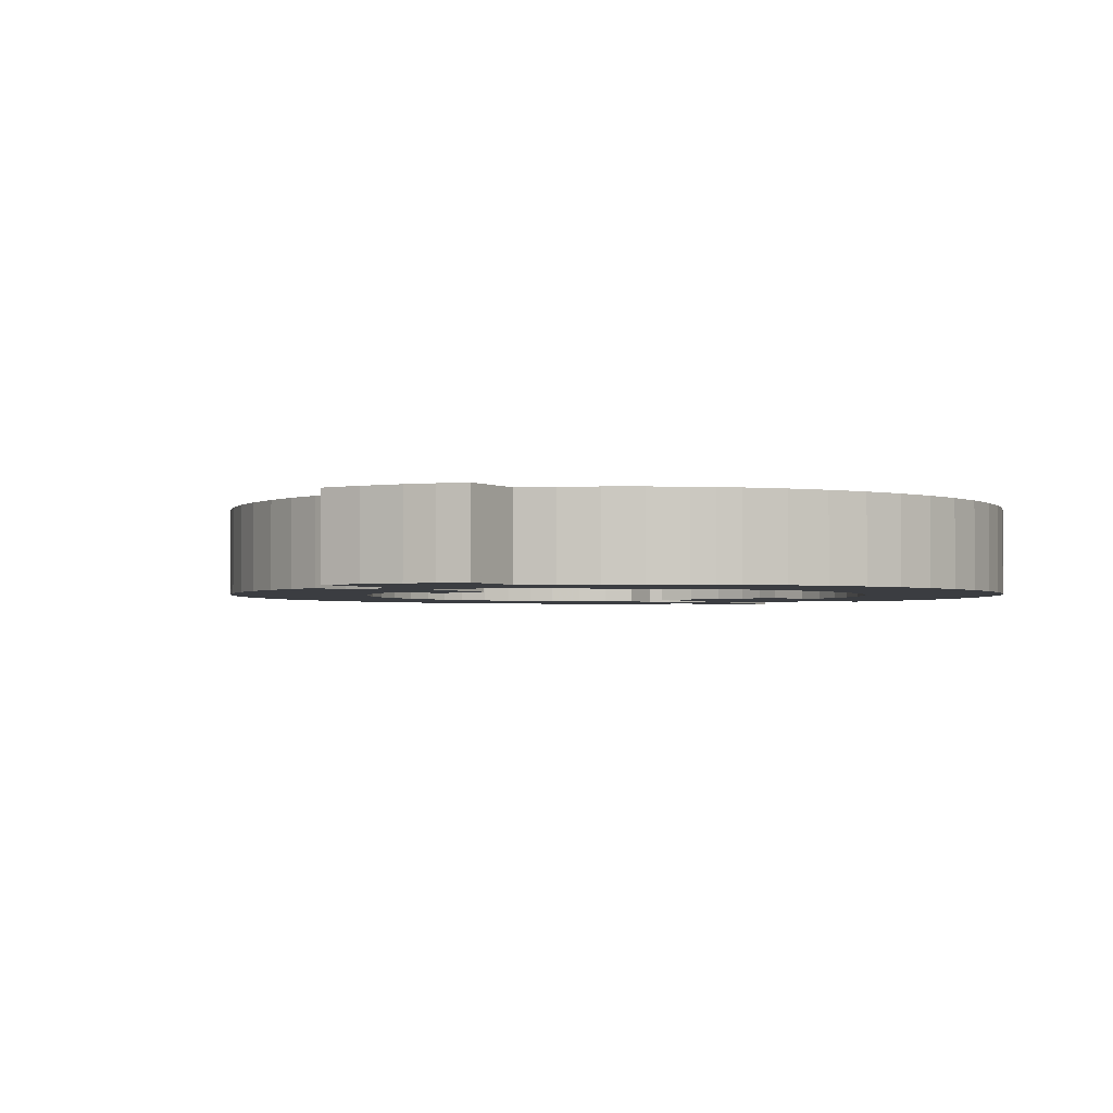
<metadata>
{"format":"obj","ext":"obj","renderer":"f3d","projection":"perspective","resolution":1024,"background":"white","views":[{"elev":-2.4,"azim":-39.9,"up":"+Z"}]}
</metadata>
<code>
v -0.2714 10.05 4
v -0.2714 10.05 0
v -2.269 9.915 0
v -2.269 9.915 4
v -4.232 9.569 4
v -4.232 9.569 0
v -6.17 9.008 4
v -6.17 9.008 0
v -7.857 8.326 4
v -7.857 8.326 0
v -9.471 7.484 4
v -9.471 7.484 0
v -10.99 6.489 4
v -12.41 5.352 4
v -10.99 6.489 0
v -13.71 4.083 4
v -12.41 5.352 0
v -14.87 2.693 4
v -13.71 4.083 0
v -14.87 2.693 0
v -15.89 1.192 4
v -15.89 1.192 0
v -16.42 0.2773 4
v -16.42 0.2773 0
v -16.9 -0.6768 4
v -16.9 -0.6768 0
v 7.801 8.311 4
v 7.801 8.311 0
v 5.94 9.061 0
v 5.94 9.061 4
v 4.048 9.597 4
v 4.048 9.597 0
v 2.086 9.931 4
v 2.086 9.931 0
v 0.9059 10.03 4
v 0.9059 10.03 0
v -17.65 -2.533 0
v -17.65 -2.533 4
v -18.18 -4.42 4
v -18.18 -4.42 0
v -18.51 -6.381 4
v -18.51 -6.381 0
v -18.63 -8.178 4
v -18.63 -8.178 0
v -18.58 -9.965 4
v -18.58 -9.965 0
v 8.063 -17.47 0
v 12.19 -22.52 0
v 10.76 -23.64 0
v 13.49 -21.26 0
v 9.175 -16.32 0
v 14.67 -19.88 0
v 6.801 -18.47 0
v 9.229 -24.62 0
v 10.11 -15.05 0
v 15.7 -18.38 0
v 16.27 -17.41 0
v 5.409 -19.29 0
v 7.609 -25.45 0
v 10.89 -13.63 0
v 17.53 -14.54 0
v 16.79 -16.39 0
v 16.38 -7.861 0
v 18.52 -8.895 0
v 18.4 -10.7 0
v 18.46 -7.103 0
v 3.914 -19.93 0
v 5.725 -26.19 0
v 11.43 -12.27 0
v 18.07 -12.65 0
v 2.502 -20.33 0
v 3.778 -26.71 0
v 1.793 -27.02 0
v 11.79 -10.87 0
v 1.052 -20.55 0
v -0.2053 -27.12 0
v 11.98 -9.468 0
v 16.12 -5.954 0
v -0.4122 -20.6 0
v -2.195 -27 0
v 15.66 -4.083 0
v -1.87 -20.47 0
v -4.157 -26.66 0
v 8.858 -8.24 0
v 8.942 -9.403 0
v -3.302 -20.16 0
v -6.05 -26.13 0
v 14.53 -1.194 0
v 18.61 1.946 0
v 19.34 0.5695 0
v -4.237 -19.86 0
v -7.91 -25.38 0
v 8.593 -6.798 0
v 12.38 -1.963 0
v 15.15 -2.614 0
v -5.159 -19.47 0
v -8.919 -24.87 0
v 8.098 -5.249 0
v 11.85 -1.05 0
v 15.05 2.277 0
v 17.76 3.259 0
v -6.453 -18.77 0
v -9.883 -24.31 0
v -11.37 -23.27 0
v 11.25 -0.1735 0
v 7.401 -3.777 0
v -7.627 -17.93 0
v 13.92 3.707 0
v 10.56 0.6373 0
v 12.65 5.029 0
v -10.76 -17.74 0
v -12.75 -22.1 0
v -8.676 -16.98 0
v -14.03 -20.78 0
v 7.509 0.8661 0
v 8.558 -0.09027 0
v 11.27 6.205 0
v 6.339 1.705 0
v -15.15 -19.35 0
v -11.5 -16.83 0
v -12.1 -15.79 0
v 9.777 7.24 0
v -12.7 -14.38 0
v 8.811 7.802 0
v 5.048 2.409 0
v -19.03 -19.23 0
v -18.22 -20.45 0
v 3.897 2.876 0
v -19.73 -17.94 0
v 2.728 3.217 0
v -15.85 -12.24 0
v -13.15 -12.92 0
v -13.49 -11.47 0
v -20.53 -16.09 0
v -12.08 -7.596 0
v -9.185 -9.813 0
v -9.374 -8.405 0
v -9.408 -7.513 0
v -16.22 -10.72 0
v 1.267 3.469 0
v -21.13 -14.16 0
v -16.47 -9.197 0
v -11.89 -6.191 0
v -0.1959 3.539 0
v -1.414 3.461 0
v -2.613 3.262 0
v -11.53 -4.798 0
v -4.025 2.864 0
v -11 -3.43 0
v -5.521 2.228 0
v -10.22 -2.017 0
v -6.912 1.402 0
v -8.174 0.4045 0
v -9.287 -0.7481 0
v -9.375 -6.616 0
v 8.913 -10.58 0
v 10.76 -23.64 4
v 12.19 -22.52 4
v 8.063 -17.47 4
v 13.49 -21.26 4
v 9.175 -16.32 4
v 14.67 -19.88 4
v 6.801 -18.47 4
v 9.229 -24.62 4
v 15.7 -18.38 4
v 10.11 -15.05 4
v 16.27 -17.41 4
v 7.609 -25.45 4
v 5.409 -19.29 4
v 16.79 -16.39 4
v 17.53 -14.54 4
v 10.89 -13.63 4
v 18.4 -10.7 4
v 18.52 -8.895 4
v 16.38 -7.861 4
v 18.46 -7.103 4
v 5.725 -26.19 4
v 3.914 -19.93 4
v 11.43 -12.27 4
v 18.07 -12.65 4
v 1.793 -27.02 4
v 3.778 -26.71 4
v 2.502 -20.33 4
v 11.79 -10.87 4
v 1.052 -20.55 4
v -0.2053 -27.12 4
v 16.12 -5.954 4
v 11.98 -9.468 4
v -2.195 -27 4
v -0.4122 -20.6 4
v 15.66 -4.083 4
v -4.157 -26.66 4
v -1.87 -20.47 4
v 8.942 -9.403 4
v 8.858 -8.24 4
v -3.302 -20.16 4
v -6.05 -26.13 4
v 19.34 0.5695 4
v 18.61 1.946 4
v 14.53 -1.194 4
v -4.237 -19.86 4
v -7.91 -25.38 4
v 8.593 -6.798 4
v 12.38 -1.963 4
v 15.15 -2.614 4
v -5.159 -19.47 4
v -8.919 -24.87 4
v 8.098 -5.249 4
v 11.85 -1.05 4
v 15.05 2.277 4
v 17.76 3.259 4
v -6.453 -18.77 4
v -9.883 -24.31 4
v -11.37 -23.27 4
v 11.25 -0.1735 4
v 7.401 -3.777 4
v -7.627 -17.93 4
v 13.92 3.707 4
v 10.56 0.6373 4
v 12.65 5.029 4
v -8.676 -16.98 4
v -10.76 -17.74 4
v -12.75 -22.1 4
v -14.03 -20.78 4
v 8.558 -0.09027 4
v 7.509 0.8661 4
v 11.27 6.205 4
v 6.339 1.705 4
v -11.5 -16.83 4
v -15.15 -19.35 4
v -12.1 -15.79 4
v 9.777 7.24 4
v -12.7 -14.38 4
v 5.048 2.409 4
v 8.811 7.802 4
v -18.22 -20.45 4
v -19.03 -19.23 4
v 3.897 2.876 4
v -19.73 -17.94 4
v 2.728 3.217 4
v -15.85 -12.24 4
v -13.15 -12.92 4
v -13.49 -11.47 4
v -20.53 -16.09 4
v -9.185 -9.813 4
v -12.08 -7.596 4
v -9.374 -8.405 4
v -9.408 -7.513 4
v -16.22 -10.72 4
v 1.267 3.469 4
v -21.13 -14.16 4
v -11.89 -6.191 4
v -16.47 -9.197 4
v -0.1959 3.539 4
v -1.414 3.461 4
v -2.613 3.262 4
v -11.53 -4.798 4
v -4.025 2.864 4
v -11 -3.43 4
v -5.521 2.228 4
v -10.22 -2.017 4
v -6.912 1.402 4
v -8.174 0.4045 4
v -9.287 -0.7481 4
v 8.913 -10.58 4
v -9.375 -6.616 4
v -3.823 16.44 3
v -3.823 16.44 1
v -7.929 8.368 1
v -7.929 8.368 3
v 1.782 11.46 1
v 7.43 8.368 1
v 1.764 11.44 1
v -2.932 16.99 1
v 2.667 16.99 1
v -0.1521 15.95 1
v 0.2801 15.9 1
v 0.7013 15.78 1
v -0.584 15.93 1
v -1.005 15.85 1
v 1.466 11.15 1
v -1.322 15.73 1
v -1.404 15.7 1
v -1.606 15.59 1
v -1.778 15.48 1
v -1.948 15.36 1
v -2.101 15.22 1
v 1.446 11.13 1
v 2.028 11.78 1
v 2.042 11.8 1
v 1.726 15.09 1
v 3.569 16.42 1
v 1.979 14.78 1
v 1.104 10.9 1
v 1.081 10.89 1
v 2.231 12.16 1
v 3.277 16.78 1
v 3.45 16.61 1
v 2.242 12.19 1
v -0.06503 10.54 1
v -2.96 13.24 1
v -2.953 13.04 1
v -2.924 12.8 1
v -2.954 13.44 1
v -2.884 12.6 1
v -2.818 12.38 1
v -3.129 16.97 1
v -2.746 12.19 1
v -2.646 11.98 1
v -2.546 11.8 1
v -2.242 15.08 1
v -2.414 11.61 1
v -2.378 14.92 1
v -2.288 11.46 1
v -2.496 14.76 1
v -2.129 11.29 1
v -2.606 14.58 1
v -1.982 11.16 1
v 0.7446 10.73 1
v -2.697 14.41 1
v -1.872 11.07 1
v -2.779 14.22 1
v -1.635 10.91 1
v 0.7194 10.72 1
v -2.843 14.03 1
v -1.606 10.9 1
v -2.896 13.83 1
v -1.268 10.73 1
v -2.931 13.64 1
v -1.232 10.72 1
v -0.8755 10.61 1
v -0.8485 10.6 1
v -0.4715 10.54 1
v -3.522 16.8 1
v -3.314 16.92 1
v -0.444 10.54 1
v -3.7 16.63 1
v 2.371 12.57 1
v 2.377 12.59 1
v 0.3613 10.61 1
v 2.878 16.97 1
v 3.075 16.9 1
v 1.43 15.37 1
v 0.3348 10.6 1
v 2.436 12.91 1
v 2.438 12.93 1
v 1.1 15.59 1
v -0.03776 10.54 1
v 2.456 13.24 1
v 2.424 13.66 1
v 2.334 14.05 1
v 2.183 14.43 1
v -3.522 16.8 1
v -3.7 16.63 3
v -3.314 16.92 1
v -3.522 16.8 3
v -3.314 16.92 3
v -3.129 16.97 3
v -2.932 16.99 3
v 7.43 8.368 3
v 1.764 11.44 3
v 1.782 11.46 3
v -0.1521 15.95 3
v 2.667 16.99 3
v 0.7013 15.78 3
v 0.2801 15.9 3
v -0.584 15.93 3
v -1.005 15.85 3
v 1.466 11.15 3
v -1.322 15.73 3
v -1.404 15.7 3
v -1.606 15.59 3
v -1.778 15.48 3
v -1.948 15.36 3
v -2.101 15.22 3
v 1.446 11.13 3
v 2.028 11.78 3
v 2.042 11.8 3
v 1.979 14.78 3
v 3.569 16.42 3
v 1.726 15.09 3
v 1.104 10.9 3
v 1.081 10.89 3
v 2.231 12.16 3
v 3.45 16.61 3
v 3.277 16.78 3
v 2.242 12.19 3
v -0.06503 10.54 3
v -2.953 13.04 3
v -2.96 13.24 3
v -2.924 12.8 3
v -2.954 13.44 3
v -2.884 12.6 3
v -2.818 12.38 3
v -2.746 12.19 3
v -2.646 11.98 3
v -2.546 11.8 3
v -2.242 15.08 3
v -2.414 11.61 3
v -2.378 14.92 3
v -2.288 11.46 3
v -2.496 14.76 3
v -2.129 11.29 3
v -2.606 14.58 3
v -1.982 11.16 3
v 0.7446 10.73 3
v -2.697 14.41 3
v -1.872 11.07 3
v -2.779 14.22 3
v -1.635 10.91 3
v 0.7194 10.72 3
v -2.843 14.03 3
v -1.606 10.9 3
v -2.896 13.83 3
v -1.268 10.73 3
v -2.931 13.64 3
v -1.232 10.72 3
v -0.8755 10.61 3
v -0.8485 10.6 3
v -0.4715 10.54 3
v -3.522 16.8 3
v -0.444 10.54 3
v -3.7 16.63 3
v 2.371 12.57 3
v 2.377 12.59 3
v 0.3613 10.61 3
v 3.075 16.9 3
v 2.878 16.97 3
v 1.43 15.37 3
v 0.3348 10.6 3
v 2.436 12.91 3
v 2.438 12.93 3
v 1.1 15.59 3
v -0.03776 10.54 3
v 2.424 13.66 3
v 2.456 13.24 3
v 2.334 14.05 3
v 2.183 14.43 3
v 3.45 16.61 3
v 3.45 16.61 1
v 3.075 16.9 3
v 2.878 16.97 3
v 2.878 16.97 1
f 1 2 3
f 4 1 3
f 5 4 6
f 4 3 6
f 7 5 8
f 9 7 8
f 5 6 8
f 9 8 10
f 11 9 12
f 13 11 12
f 9 10 12
f 14 13 15
f 13 12 15
f 16 14 17
f 14 15 17
f 18 16 19
f 16 17 19
f 18 19 20
f 21 18 22
f 18 20 22
f 23 21 24
f 21 22 24
f 25 23 26
f 23 24 26
f 27 28 29
f 30 27 29
f 31 30 32
f 33 31 32
f 30 29 32
f 33 32 34
f 35 33 36
f 1 35 36
f 33 34 36
f 1 36 2
f 25 26 37
f 38 25 37
f 39 38 40
f 38 37 40
f 41 39 42
f 39 40 42
f 43 41 44
f 45 43 44
f 41 42 44
f 45 44 46
f 47 48 49
f 47 50 48
f 51 50 47
f 51 52 50
f 53 47 49
f 53 49 54
f 55 56 52
f 55 57 56
f 55 52 51
f 58 54 59
f 58 53 54
f 60 61 62
f 60 62 57
f 60 57 55
f 63 64 65
f 63 66 64
f 67 58 59
f 67 59 68
f 69 61 60
f 69 70 61
f 71 67 68
f 71 72 73
f 71 68 72
f 74 65 70
f 74 70 69
f 74 63 65
f 75 71 73
f 75 73 76
f 77 78 63
f 77 63 74
f 79 76 80
f 79 75 76
f 81 78 77
f 82 80 83
f 82 79 80
f 84 77 85
f 86 82 83
f 86 83 87
f 88 89 90
f 91 86 87
f 91 87 92
f 93 77 84
f 94 77 93
f 94 95 81
f 94 88 95
f 94 81 77
f 96 91 92
f 96 92 97
f 98 94 93
f 99 88 94
f 100 89 88
f 100 101 89
f 102 96 97
f 102 97 103
f 104 102 103
f 105 100 88
f 105 88 99
f 106 94 98
f 107 102 104
f 108 100 105
f 109 108 105
f 110 108 109
f 111 104 112
f 111 107 104
f 111 113 107
f 114 111 112
f 115 109 116
f 117 109 115
f 117 110 109
f 118 117 115
f 119 111 114
f 119 120 111
f 121 120 119
f 122 117 118
f 123 121 119
f 124 118 125
f 124 122 118
f 126 119 127
f 28 125 128
f 28 124 125
f 129 119 126
f 29 128 130
f 29 28 128
f 131 123 119
f 131 132 123
f 131 133 132
f 131 119 129
f 134 131 129
f 135 136 133
f 135 137 136
f 135 138 137
f 139 133 131
f 32 130 140
f 32 29 130
f 141 131 134
f 142 135 133
f 142 133 139
f 142 143 135
f 34 32 140
f 36 34 140
f 36 140 144
f 2 36 144
f 2 144 145
f 44 142 46
f 42 142 44
f 42 143 142
f 3 2 145
f 3 145 146
f 40 143 42
f 40 147 143
f 6 3 146
f 6 146 148
f 37 147 40
f 37 149 147
f 8 6 148
f 10 8 148
f 10 148 150
f 26 149 37
f 24 149 26
f 24 151 149
f 12 10 150
f 12 150 152
f 22 151 24
f 15 12 152
f 15 152 153
f 20 151 22
f 20 154 151
f 17 15 153
f 19 153 154
f 19 154 20
f 19 17 153
f 135 155 138
f 77 156 85
f 157 158 159
f 158 160 159
f 159 160 161
f 160 162 161
f 157 159 163
f 164 157 163
f 162 165 166
f 165 167 166
f 161 162 166
f 168 164 169
f 164 163 169
f 170 171 172
f 167 170 172
f 166 167 172
f 173 174 175
f 174 176 175
f 177 168 178
f 168 169 178
f 172 171 179
f 171 180 179
f 181 182 183
f 182 177 183
f 177 178 183
f 180 173 184
f 179 180 184
f 173 175 184
f 181 183 185
f 186 181 185
f 175 187 188
f 184 175 188
f 189 186 190
f 186 185 190
f 188 187 191
f 192 189 193
f 189 190 193
f 194 188 195
f 192 193 196
f 197 192 196
f 198 199 200
f 197 196 201
f 202 197 201
f 195 188 203
f 203 188 204
f 191 205 204
f 205 200 204
f 188 191 204
f 202 201 206
f 207 202 206
f 203 204 208
f 204 200 209
f 200 199 210
f 199 211 210
f 207 206 212
f 213 207 212
f 213 212 214
f 209 200 215
f 200 210 215
f 208 204 216
f 214 212 217
f 215 210 218
f 215 218 219
f 219 218 220
f 217 221 222
f 214 217 222
f 223 214 222
f 223 222 224
f 225 219 226
f 219 220 227
f 226 219 227
f 226 227 228
f 222 229 230
f 224 222 230
f 230 229 231
f 228 227 232
f 230 231 233
f 234 228 235
f 228 232 235
f 236 230 237
f 238 234 27
f 234 235 27
f 237 230 239
f 238 27 30
f 240 238 30
f 239 230 241
f 233 242 241
f 242 243 241
f 230 233 241
f 239 241 244
f 243 245 246
f 245 247 246
f 247 248 246
f 241 243 249
f 240 30 31
f 250 240 31
f 244 241 251
f 246 252 253
f 243 246 253
f 249 243 253
f 250 31 33
f 254 250 35
f 250 33 35
f 255 254 1
f 254 35 1
f 45 253 43
f 43 253 41
f 253 252 41
f 256 255 4
f 255 1 4
f 252 257 39
f 41 252 39
f 258 256 5
f 256 4 5
f 257 259 38
f 39 257 38
f 258 5 7
f 260 258 9
f 258 7 9
f 38 259 25
f 259 261 23
f 25 259 23
f 262 260 11
f 260 9 11
f 23 261 21
f 263 262 13
f 262 11 13
f 261 264 18
f 21 261 18
f 263 13 14
f 264 263 16
f 18 264 16
f 263 14 16
f 194 265 188
f 248 266 246
f 218 210 100
f 220 218 108
f 218 100 108
f 227 220 110
f 220 108 110
f 232 227 117
f 227 110 117
f 235 232 122
f 232 117 122
f 235 122 124
f 27 235 28
f 235 124 28
f 253 45 46
f 253 46 142
f 210 211 101
f 210 101 100
f 249 253 142
f 241 249 139
f 249 142 139
f 241 139 131
f 199 198 90
f 211 199 89
f 199 90 89
f 211 89 101
f 241 131 141
f 251 241 141
f 200 88 90
f 198 200 90
f 251 141 134
f 244 251 134
f 239 244 129
f 244 134 129
f 237 239 126
f 236 237 126
f 239 129 126
f 236 126 127
f 175 63 78
f 187 175 78
f 191 187 81
f 187 78 81
f 205 191 95
f 200 205 95
f 191 81 95
f 200 95 88
f 236 127 119
f 230 236 119
f 175 176 66
f 175 66 63
f 230 119 114
f 224 230 114
f 223 224 114
f 214 223 112
f 223 114 112
f 213 214 104
f 214 112 104
f 207 213 103
f 213 104 103
f 202 207 97
f 207 103 97
f 202 97 92
f 170 62 61
f 171 170 61
f 180 171 70
f 173 180 70
f 171 61 70
f 173 70 65
f 174 173 64
f 176 174 64
f 173 65 64
f 176 64 66
f 202 92 87
f 197 202 87
f 192 197 83
f 189 192 83
f 197 87 83
f 189 83 80
f 186 189 76
f 189 80 76
f 181 186 73
f 186 76 73
f 182 181 72
f 181 73 72
f 177 182 68
f 168 177 68
f 182 72 68
f 164 168 59
f 168 68 59
f 157 164 54
f 164 59 54
f 157 54 49
f 158 157 48
f 157 49 48
f 160 158 50
f 158 48 50
f 162 160 52
f 160 50 52
f 165 162 56
f 162 52 56
f 167 165 57
f 165 56 57
f 170 167 62
f 167 57 62
f 206 96 102
f 212 206 102
f 217 212 107
f 212 102 107
f 221 217 113
f 217 107 113
f 222 221 113
f 222 113 111
f 222 111 120
f 229 222 120
f 231 229 121
f 229 120 121
f 233 231 123
f 231 121 123
f 242 233 132
f 243 242 132
f 233 123 132
f 243 132 133
f 243 133 136
f 245 243 136
f 245 136 137
f 247 245 137
f 248 247 138
f 247 137 138
f 266 248 155
f 248 138 155
f 266 155 135
f 246 266 135
f 246 135 143
f 252 246 143
f 257 252 147
f 252 143 147
f 259 257 149
f 257 147 149
f 259 149 151
f 261 259 151
f 264 261 154
f 261 151 154
f 263 264 153
f 264 154 153
f 262 263 152
f 263 153 152
f 260 262 150
f 258 260 150
f 262 152 150
f 256 258 148
f 258 150 148
f 256 148 146
f 255 256 145
f 256 146 145
f 254 255 144
f 255 145 144
f 254 144 140
f 250 254 140
f 240 250 130
f 250 140 130
f 238 240 128
f 240 130 128
f 234 238 125
f 238 128 125
f 234 125 118
f 228 234 118
f 226 228 115
f 228 118 115
f 225 226 116
f 226 115 116
f 225 116 109
f 219 225 109
f 219 109 105
f 215 219 105
f 209 215 99
f 215 105 99
f 204 209 94
f 209 99 94
f 204 94 106
f 216 204 106
f 216 106 98
f 208 216 98
f 203 208 93
f 208 98 93
f 195 203 84
f 203 93 84
f 194 195 85
f 195 84 85
f 265 194 156
f 194 85 156
f 265 156 77
f 188 265 77
f 188 77 74
f 184 188 74
f 179 184 69
f 184 74 69
f 172 179 60
f 179 69 60
f 166 172 60
f 161 166 55
f 166 60 55
f 159 161 51
f 161 55 51
f 163 159 47
f 159 51 47
f 169 163 53
f 163 47 53
f 169 53 58
f 178 169 67
f 183 178 67
f 169 58 67
f 183 67 71
f 185 183 75
f 190 185 75
f 183 71 75
f 190 75 79
f 193 190 82
f 190 79 82
f 196 193 86
f 201 196 86
f 193 82 86
f 201 86 91
f 206 201 96
f 201 91 96
f 267 268 269
f 270 267 269
f 271 272 273
f 274 275 276
f 277 275 278
f 274 276 279
f 274 279 280
f 281 273 272
f 274 280 282
f 274 282 283
f 274 283 284
f 274 284 285
f 274 285 286
f 274 286 287
f 288 281 272
f 289 272 271
f 290 272 289
f 291 292 293
f 294 288 272
f 295 294 272
f 276 275 277
f 296 272 290
f 297 298 292
f 299 272 296
f 269 300 272
f 269 301 302
f 269 302 303
f 268 304 269
f 269 303 305
f 269 305 306
f 268 307 274
f 269 306 308
f 269 308 309
f 268 274 287
f 269 309 310
f 268 287 311
f 269 310 312
f 268 311 313
f 269 312 314
f 268 313 315
f 269 314 316
f 268 315 317
f 269 316 318
f 319 295 272
f 268 317 320
f 269 318 321
f 268 320 322
f 269 321 323
f 324 319 272
f 268 322 325
f 269 323 326
f 268 325 327
f 269 326 328
f 268 327 329
f 269 328 330
f 268 329 304
f 269 330 331
f 269 331 332
f 269 332 333
f 334 335 307
f 269 333 336
f 269 336 300
f 337 334 307
f 337 307 268
f 338 272 299
f 339 272 338
f 304 301 269
f 340 324 272
f 341 342 297
f 275 291 343
f 275 297 292
f 344 340 272
f 275 292 291
f 275 341 297
f 345 272 339
f 346 272 345
f 347 275 343
f 348 344 272
f 300 348 272
f 278 275 347
f 292 349 350
f 292 350 351
f 292 351 352
f 292 352 293
f 292 272 349
f 349 272 346
f 337 268 267
f 353 337 354
f 337 267 354
f 355 353 356
f 353 354 356
f 307 355 357
f 355 356 357
f 274 307 358
f 307 357 358
f 274 358 359
f 270 269 272
f 360 270 272
f 361 360 362
f 363 364 359
f 365 364 366
f 367 363 359
f 368 367 359
f 360 361 369
f 370 368 359
f 371 370 359
f 372 371 359
f 373 372 359
f 374 373 359
f 375 374 359
f 360 369 376
f 362 360 377
f 377 360 378
f 379 380 381
f 360 376 382
f 360 382 383
f 366 364 363
f 378 360 384
f 380 385 386
f 384 360 387
f 360 388 270
f 389 390 270
f 391 389 270
f 270 392 267
f 393 391 270
f 394 393 270
f 359 358 267
f 395 394 270
f 396 395 270
f 375 359 267
f 397 396 270
f 398 375 267
f 399 397 270
f 400 398 267
f 401 399 270
f 402 400 267
f 403 401 270
f 404 402 267
f 405 403 270
f 360 383 406
f 407 404 267
f 408 405 270
f 409 407 267
f 410 408 270
f 360 406 411
f 412 409 267
f 413 410 270
f 414 412 267
f 415 413 270
f 416 414 267
f 417 415 270
f 392 416 267
f 418 417 270
f 419 418 270
f 420 419 270
f 358 357 421
f 422 420 270
f 388 422 270
f 358 421 423
f 267 358 423
f 387 360 424
f 424 360 425
f 270 390 392
f 360 411 426
f 386 427 428
f 429 381 364
f 380 386 364
f 360 426 430
f 381 380 364
f 386 428 364
f 425 360 431
f 431 360 432
f 429 364 433
f 360 430 434
f 360 434 388
f 433 364 365
f 435 436 380
f 437 435 380
f 438 437 380
f 379 438 380
f 436 360 380
f 432 360 436
f 364 275 274
f 359 364 274
f 360 272 292
f 380 360 292
f 439 292 440
f 439 380 292
f 386 440 297
f 386 439 440
f 441 297 342
f 441 386 297
f 442 342 443
f 442 441 342
f 364 443 275
f 364 442 443
f 288 376 369
f 288 294 376
f 281 369 361
f 281 288 369
f 273 281 361
f 273 361 362
f 350 349 436
f 350 436 435
f 350 435 437
f 271 362 377
f 351 350 437
f 271 273 362
f 289 271 377
f 352 351 437
f 352 437 438
f 290 289 377
f 290 377 378
f 293 352 438
f 293 438 379
f 293 379 381
f 296 290 378
f 296 378 384
f 291 293 381
f 299 384 387
f 299 296 384
f 343 381 429
f 343 291 381
f 343 429 433
f 338 387 424
f 347 343 433
f 338 299 387
f 339 424 425
f 339 338 424
f 345 425 431
f 278 433 365
f 345 431 432
f 278 347 433
f 345 339 425
f 346 345 432
f 346 432 436
f 349 346 436
f 277 278 365
f 277 365 366
f 277 366 363
f 276 277 363
f 279 363 367
f 279 276 363
f 280 367 368
f 280 279 367
f 282 280 368
f 282 368 370
f 283 282 370
f 283 370 371
f 283 371 372
f 284 283 372
f 285 284 372
f 285 372 373
f 286 285 373
f 286 373 374
f 287 286 374
f 287 374 375
f 311 287 375
f 311 375 398
f 313 311 398
f 313 398 400
f 313 400 402
f 315 313 402
f 317 315 402
f 317 402 404
f 317 404 407
f 320 317 407
f 320 407 409
f 322 320 409
f 322 409 412
f 325 322 412
f 325 412 414
f 327 325 414
f 327 414 416
f 329 327 416
f 304 329 416
f 304 416 392
f 304 392 390
f 301 304 390
f 302 390 389
f 302 301 390
f 303 389 391
f 303 391 393
f 303 302 389
f 305 393 394
f 305 303 393
f 306 394 395
f 306 305 394
f 308 306 395
f 309 395 396
f 309 308 395
f 310 396 397
f 310 397 399
f 310 309 396
f 312 310 399
f 314 399 401
f 314 312 399
f 316 401 403
f 316 314 401
f 318 403 405
f 318 316 403
f 321 405 408
f 321 408 410
f 321 318 405
f 323 410 413
f 323 321 410
f 326 323 413
f 328 413 415
f 328 326 413
f 330 415 417
f 330 417 418
f 330 328 415
f 331 330 418
f 332 418 419
f 332 331 418
f 333 419 420
f 333 420 422
f 333 332 419
f 336 333 422
f 300 422 388
f 300 388 434
f 300 336 422
f 348 300 434
f 344 434 430
f 344 348 434
f 340 430 426
f 340 426 411
f 340 344 430
f 324 340 411
f 319 411 406
f 319 324 411
f 295 406 383
f 295 319 406
f 294 383 382
f 294 382 376
f 294 295 383

</code>
